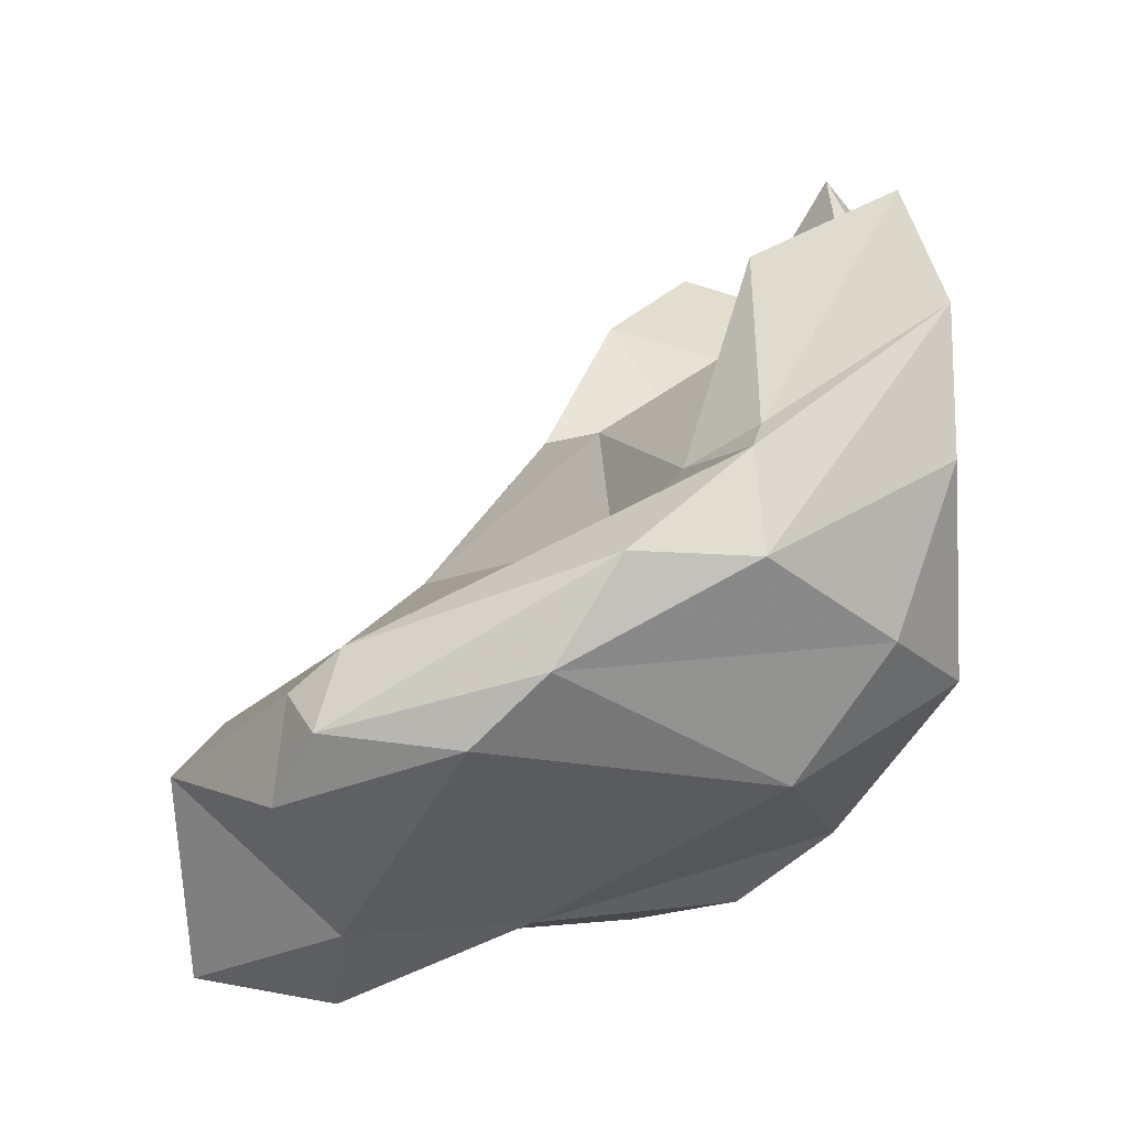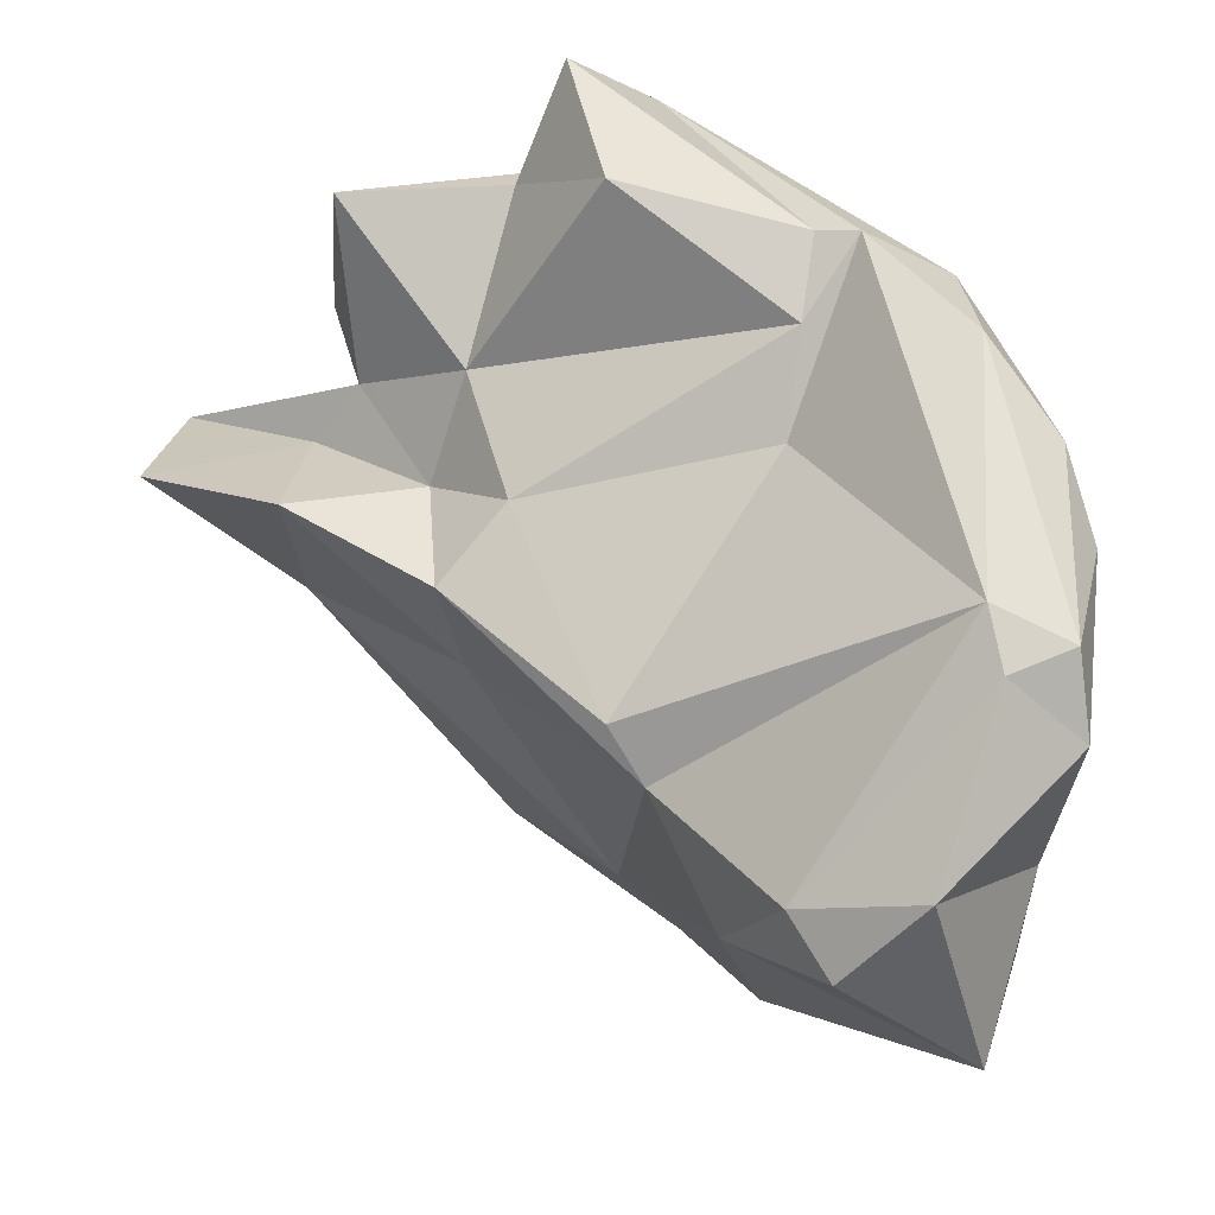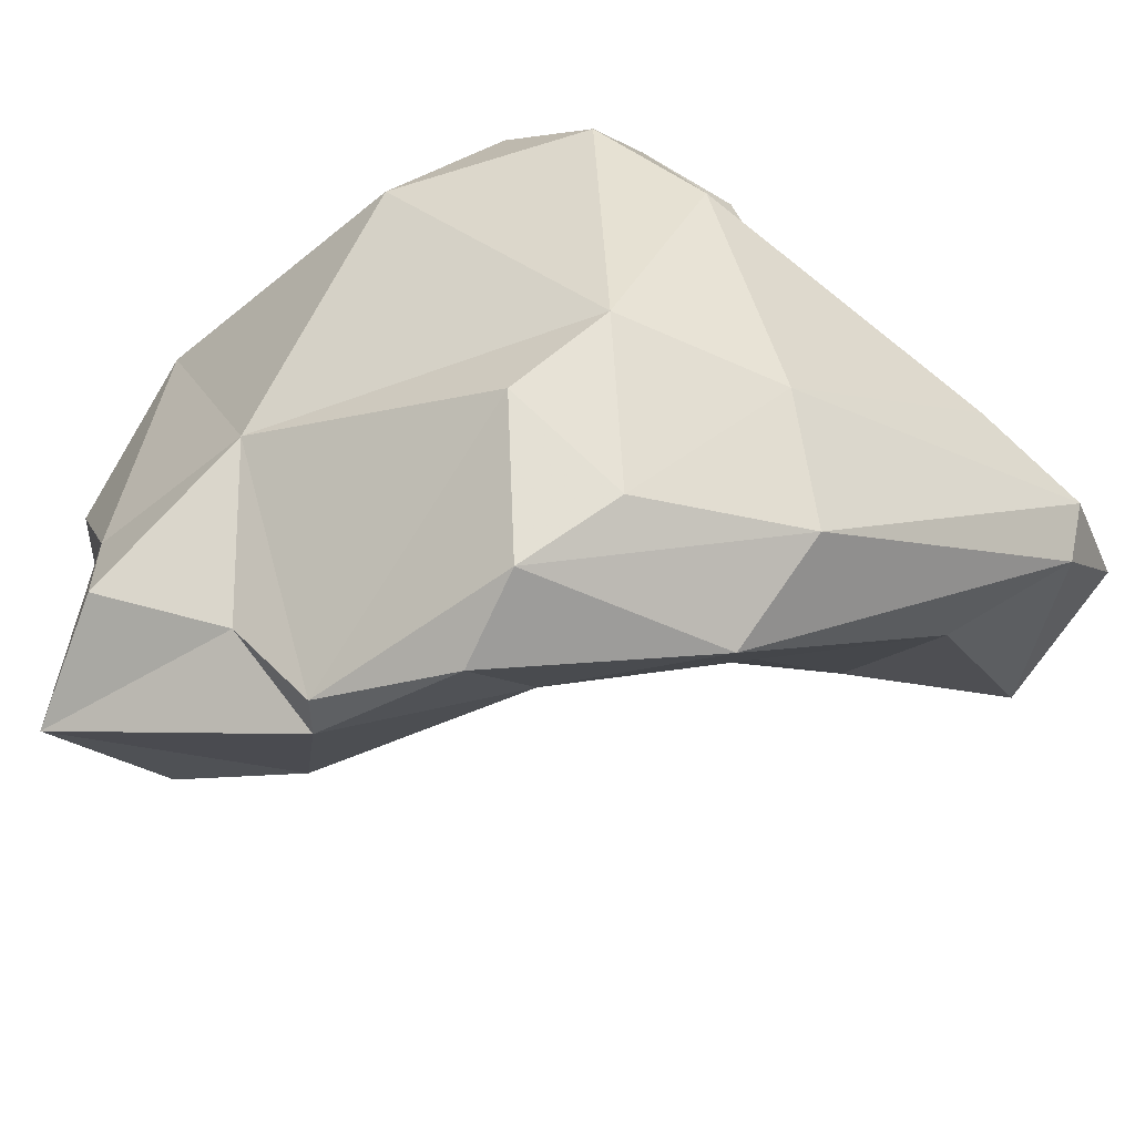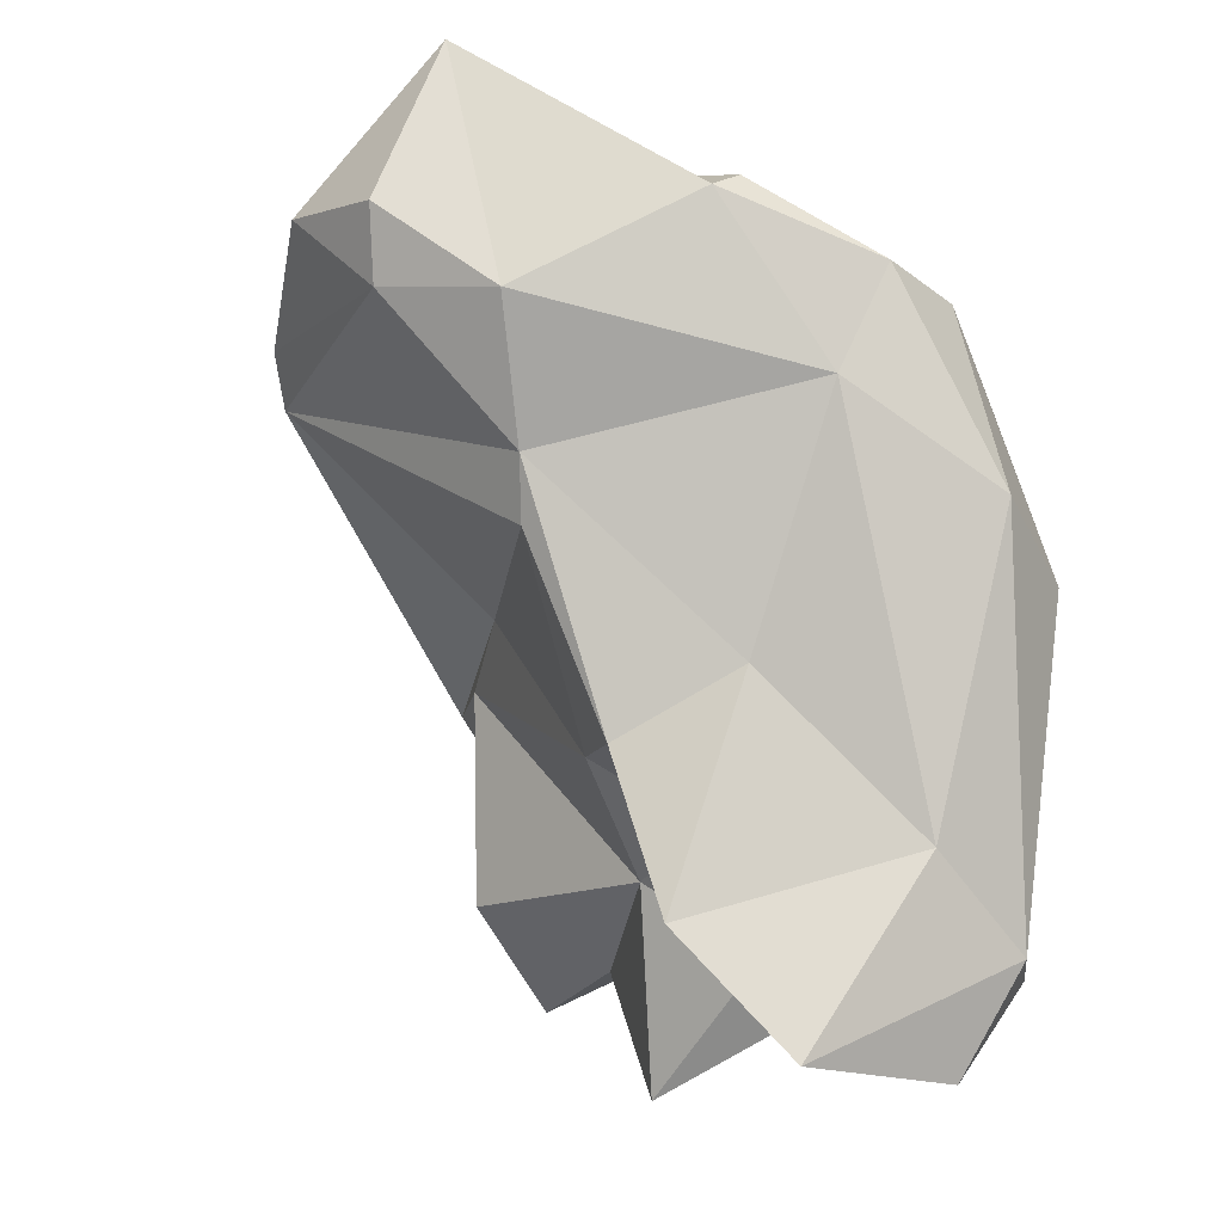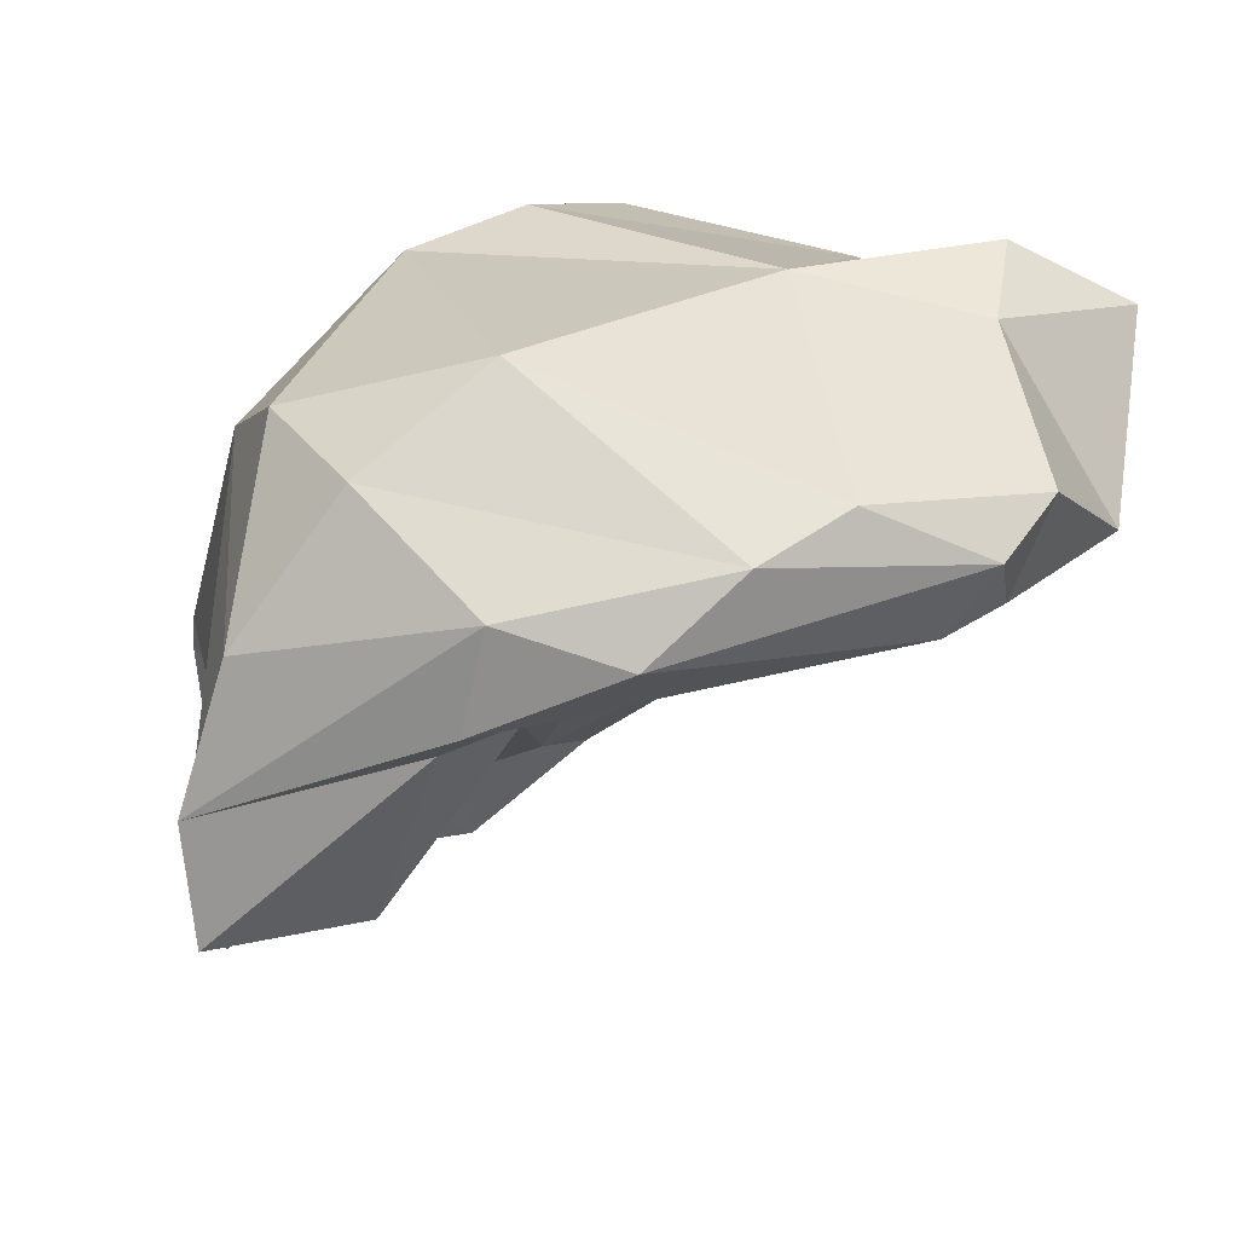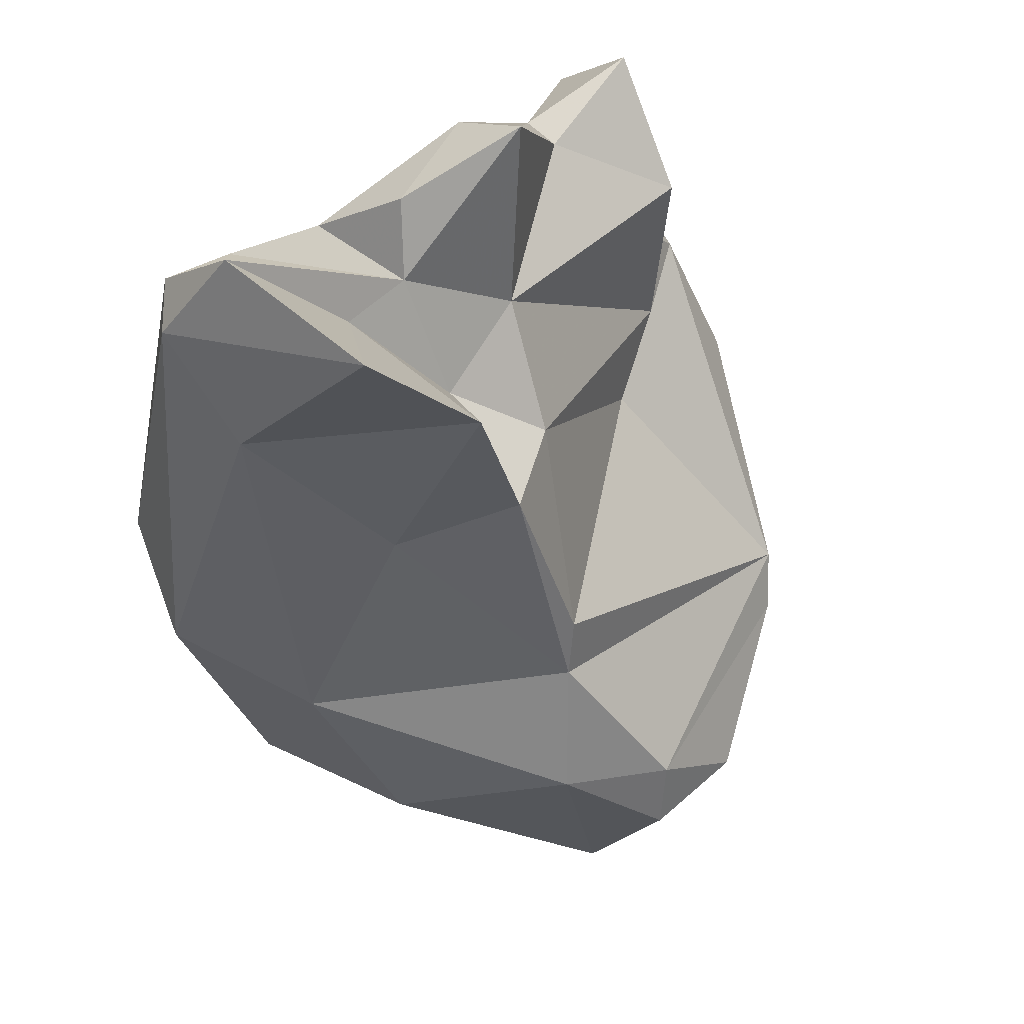
<metadata>
{"format":"obj","ext":"obj","renderer":"f3d","projection":"perspective","resolution":1024,"background":"white","views":[{"elev":39.4,"azim":163.2,"up":"+Z"},{"elev":38.9,"azim":76.1,"up":"+Z"},{"elev":-73.4,"azim":-141.5,"up":"+Z"},{"elev":-58.7,"azim":134.9,"up":"+Y"},{"elev":54.5,"azim":6.0,"up":"+Y"},{"elev":-77.8,"azim":-51.3,"up":"+Y"}]}
</metadata>
<code>
v 186.7 261.1 68.16
v 187.3 264.6 69.56
v 187.3 258.1 70.38
v 190.7 269.9 63.91
v 188.4 264.3 72.3
v 188.7 265.1 77.62
v 189.7 274.4 70.25
v 189.8 262.6 79.12
v 189.3 262.5 74.98
v 189.9 272 80.83
v 192 256.2 71.83
v 190.2 268.3 79.16
v 191 275.5 78.16
v 192.2 267 61.21
v 193.2 274.5 63.8
v 191.2 277.6 72.09
v 187.8 260.1 67.22
v 190.5 269.2 82.87
v 191.2 262.8 73.47
v 191.1 261.4 71.55
v 195.7 259.6 72.93
v 191.9 260.7 66.76
v 194.8 269.3 81.5
v 195.5 271.2 60.1
v 195.8 266.1 59.98
v 191.2 267.5 79.44
v 196.4 274.9 62.09
v 195 264.1 72.22
v 196.4 274.7 79.99
v 194 265.4 75.4
v 197 280 71.82
v 193.7 278.7 75.05
v 197.5 278.4 78.68
v 198.6 271.7 58.81
v 200.8 268.2 61.41
v 197.7 264.4 67.75
v 199 263.4 71.78
v 198.2 273.9 78.29
v 203.6 279.5 77.17
v 201.3 270.4 58.76
v 198 265.7 73.64
v 205.2 267.8 68.9
v 199.9 273 75.62
v 208.6 269 66.19
v 197 275.8 80.21
v 203.9 267 70.18
v 205.4 271.9 60.33
v 203.7 277.7 66.28
v 206.1 271 60.8
v 205.9 279.7 75.26
v 209.2 277.2 64.18
v 201.2 277.9 79.32
v 206.4 274.2 62.83
v 212.9 275 64.11
v 209.4 277.9 75.23
v 208.2 275.8 76.07
v 210.6 270.1 69
v 210.7 277.9 72.93
v 209.1 277.7 67.36
v 209.7 275.8 74.86
v 212.2 270.9 67.55
v 212.7 273.3 70.38
g foo
f 11 3 17
f 22 11 17
f 1 17 3
f 21 11 22
f 1 14 17
f 25 22 17
f 22 25 35
f 25 17 14
f 14 34 25
f 3 11 20
f 21 20 11
f 20 19 3
f 3 19 1
f 19 2 1
f 36 21 22
f 2 4 1
f 1 4 14
f 35 36 22
f 14 4 24
f 24 34 14
f 40 35 25
f 40 25 34
f 19 9 5
f 28 19 20
f 20 21 28
f 37 28 21
f 37 21 36
f 5 2 19
f 37 36 42
f 5 7 2
f 2 7 4
f 35 42 36
f 44 42 35
f 49 44 35
f 15 4 7
f 4 15 24
f 49 35 40
f 47 49 40
f 27 24 15
f 27 34 24
f 34 47 40
f 47 34 27
f 6 9 8
f 19 8 9
f 30 8 19
f 30 19 28
f 30 28 41
f 9 6 5
f 46 41 37
f 37 41 28
f 6 7 5
f 42 46 37
f 7 16 15
f 53 54 49
f 47 53 49
f 53 47 48
f 27 48 47
f 12 6 8
f 26 12 8
f 8 30 26
f 12 7 6
f 12 13 7
f 57 42 44
f 57 44 61
f 13 16 7
f 54 61 44
f 54 44 49
f 16 31 15
f 31 48 15
f 15 48 27
f 51 53 48
f 54 53 51
f 18 26 23
f 30 23 26
f 18 12 26
f 23 30 38
f 30 41 38
f 43 38 41
f 41 46 43
f 18 10 12
f 56 43 46
f 56 46 42
f 10 13 12
f 57 56 42
f 56 57 60
f 62 60 57
f 57 61 62
f 13 32 16
f 16 32 31
f 62 61 54
f 54 59 62
f 50 48 31
f 51 48 59
f 54 51 59
f 29 18 23
f 29 23 38
f 10 18 29
f 45 29 38
f 43 45 38
f 45 10 29
f 45 43 56
f 33 10 45
f 13 10 33
f 32 13 33
f 33 39 32
f 62 58 60
f 39 31 32
f 39 50 31
f 62 59 58
f 48 50 59
f 59 50 58
f 45 56 52
f 33 45 52
f 33 52 39
f 55 39 52
f 55 52 56
f 56 60 55
f 58 55 60
f 50 39 55
f 58 50 55
g

</code>
